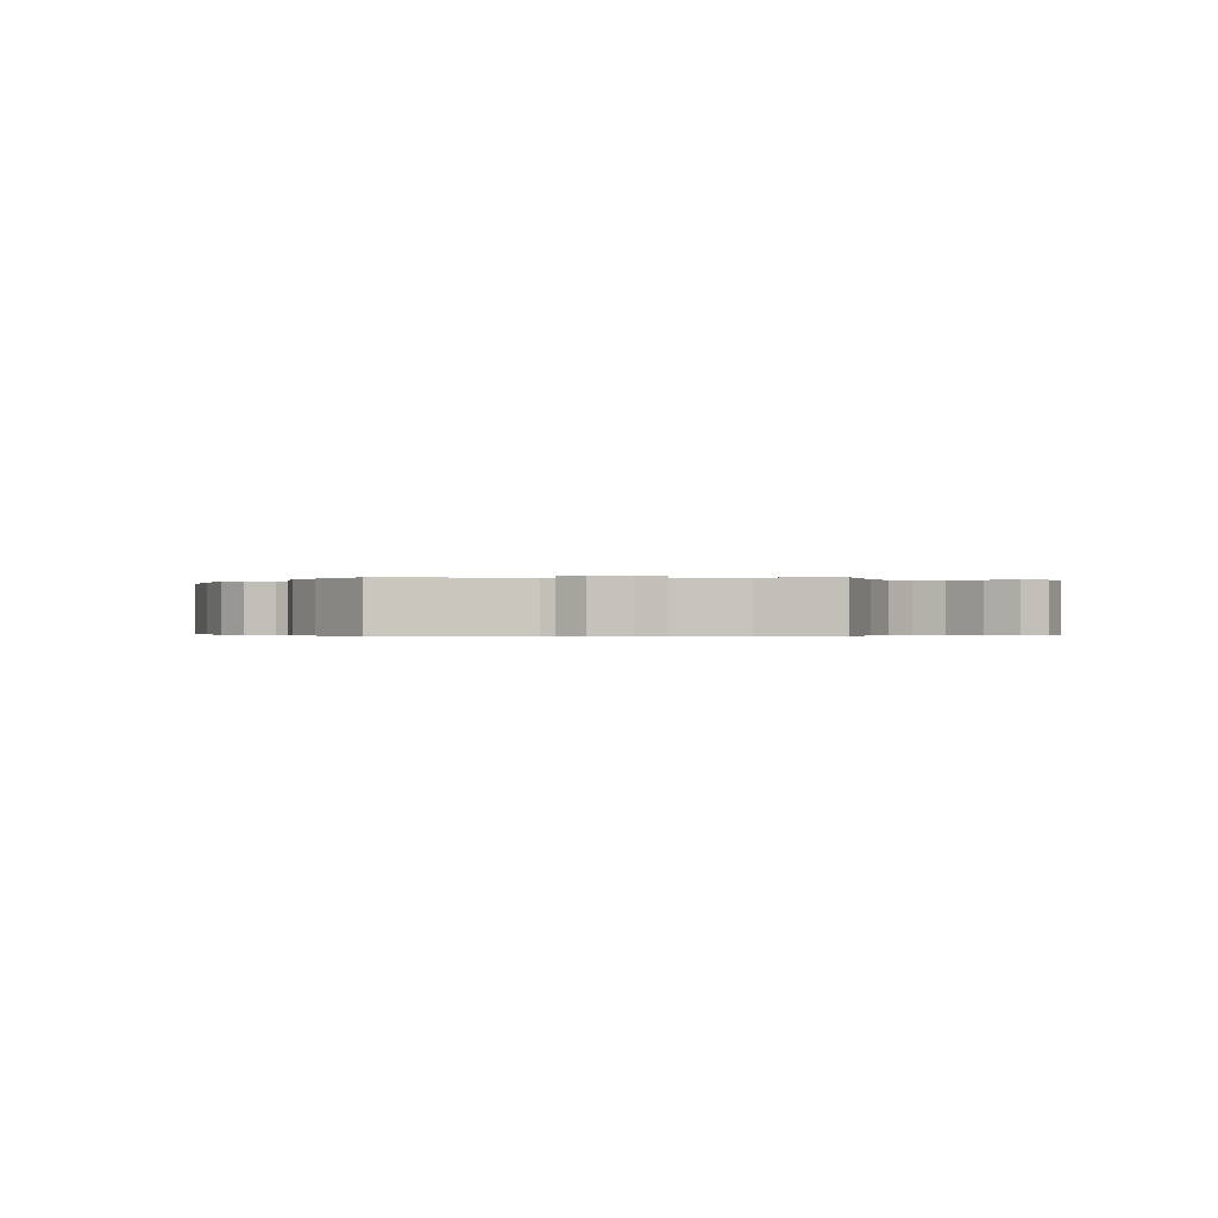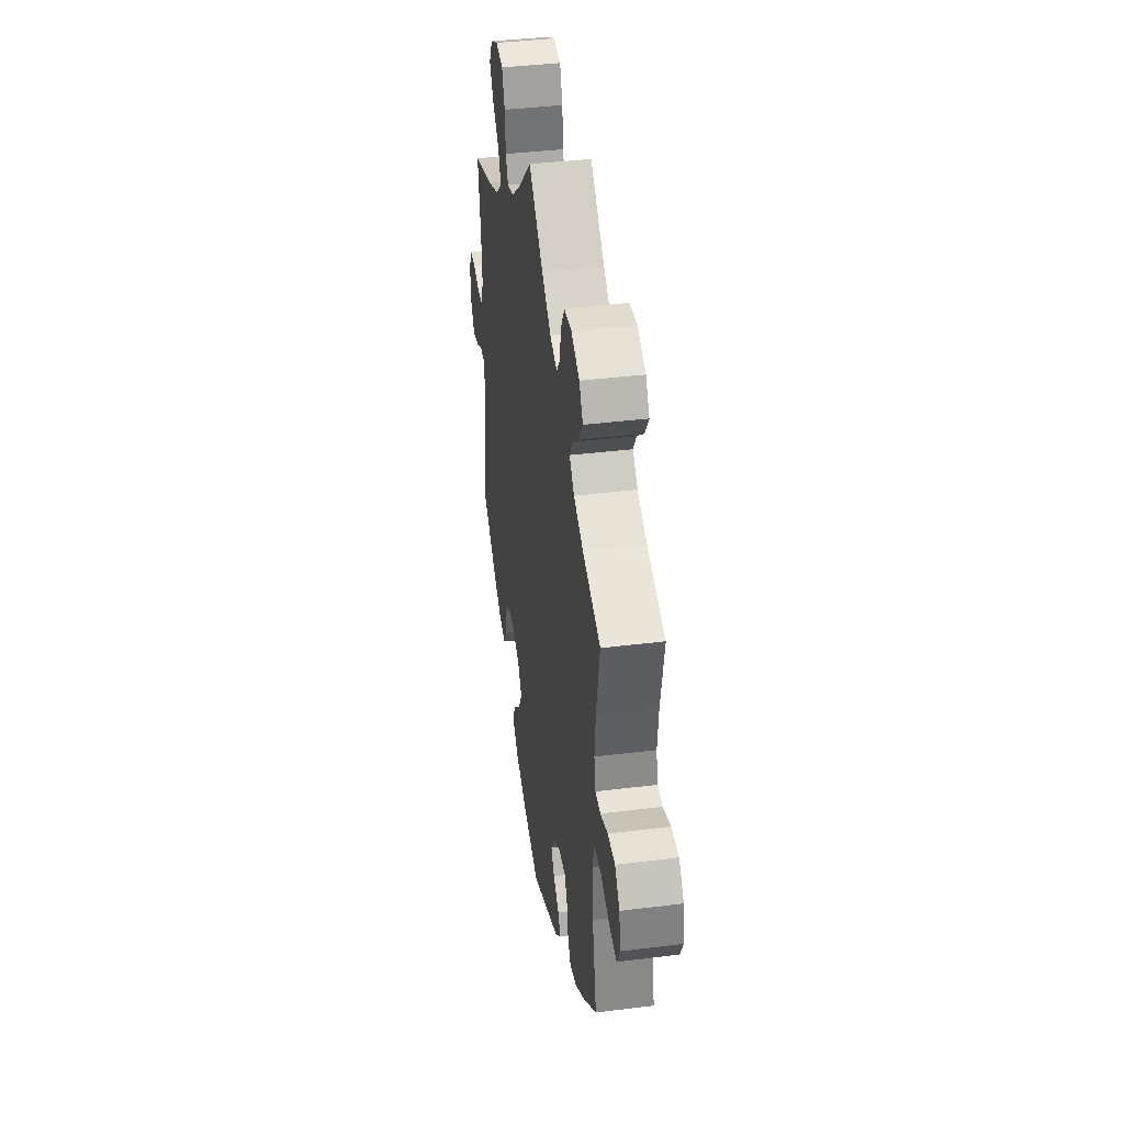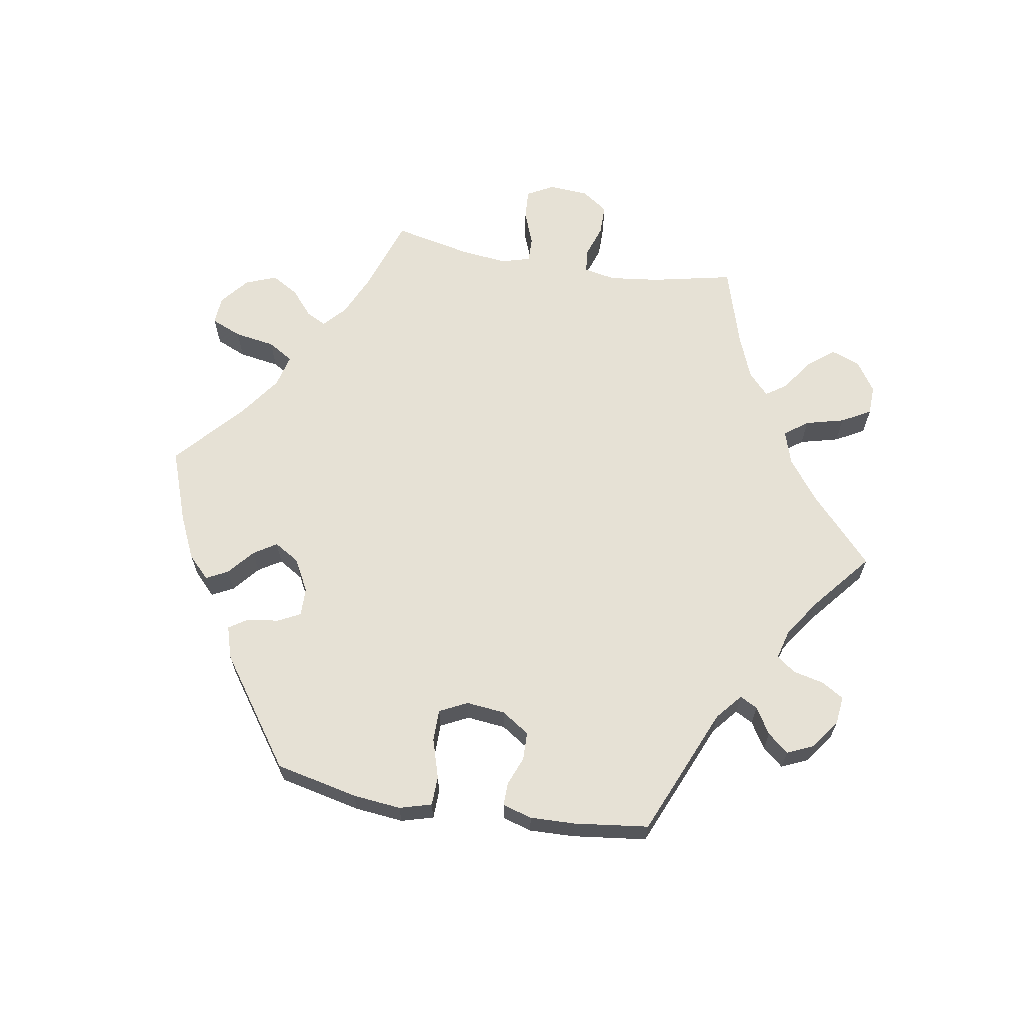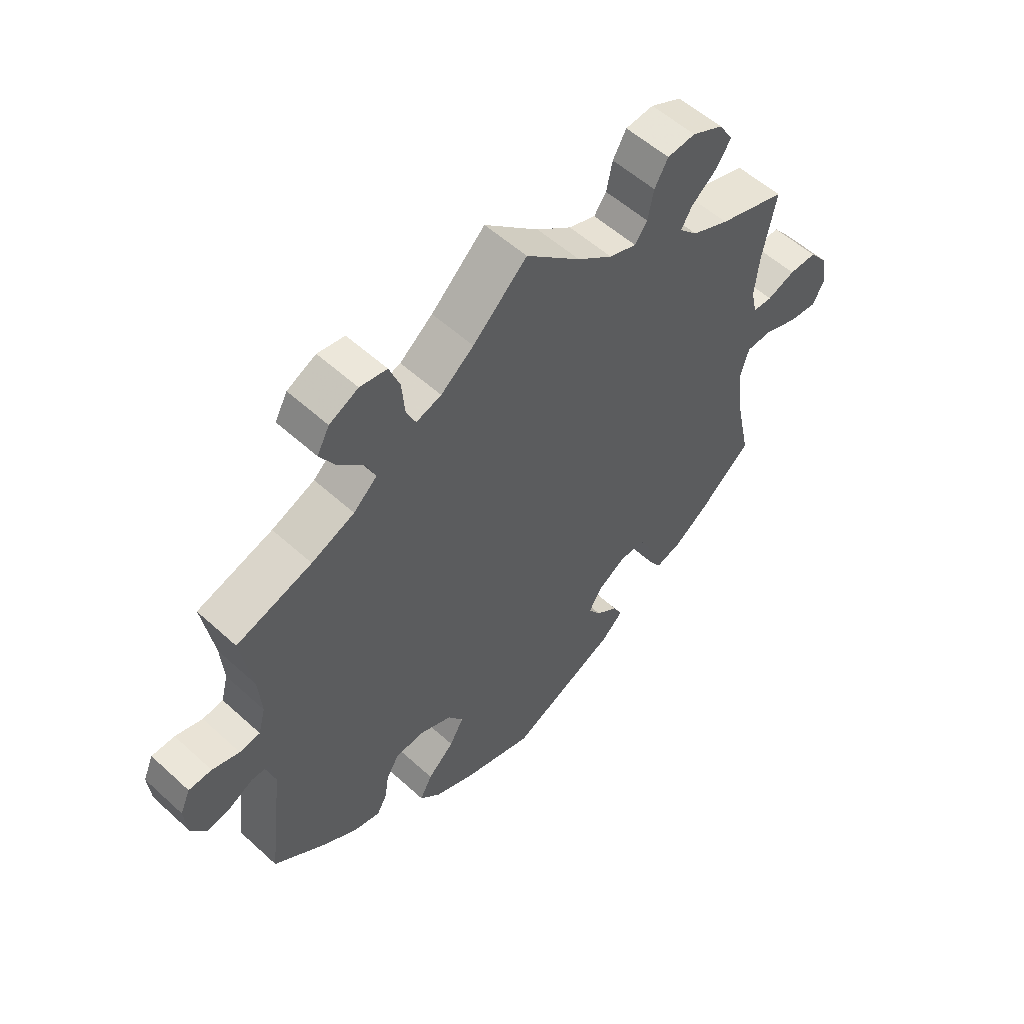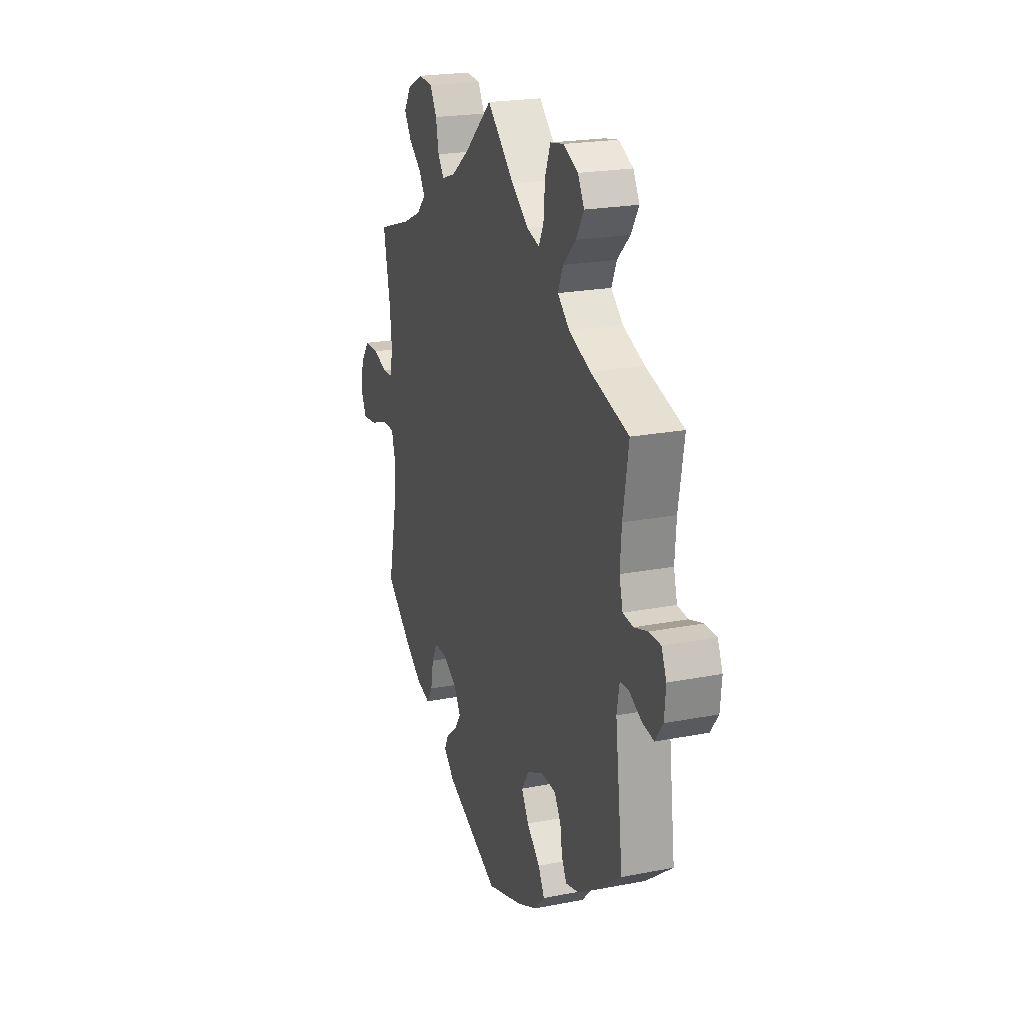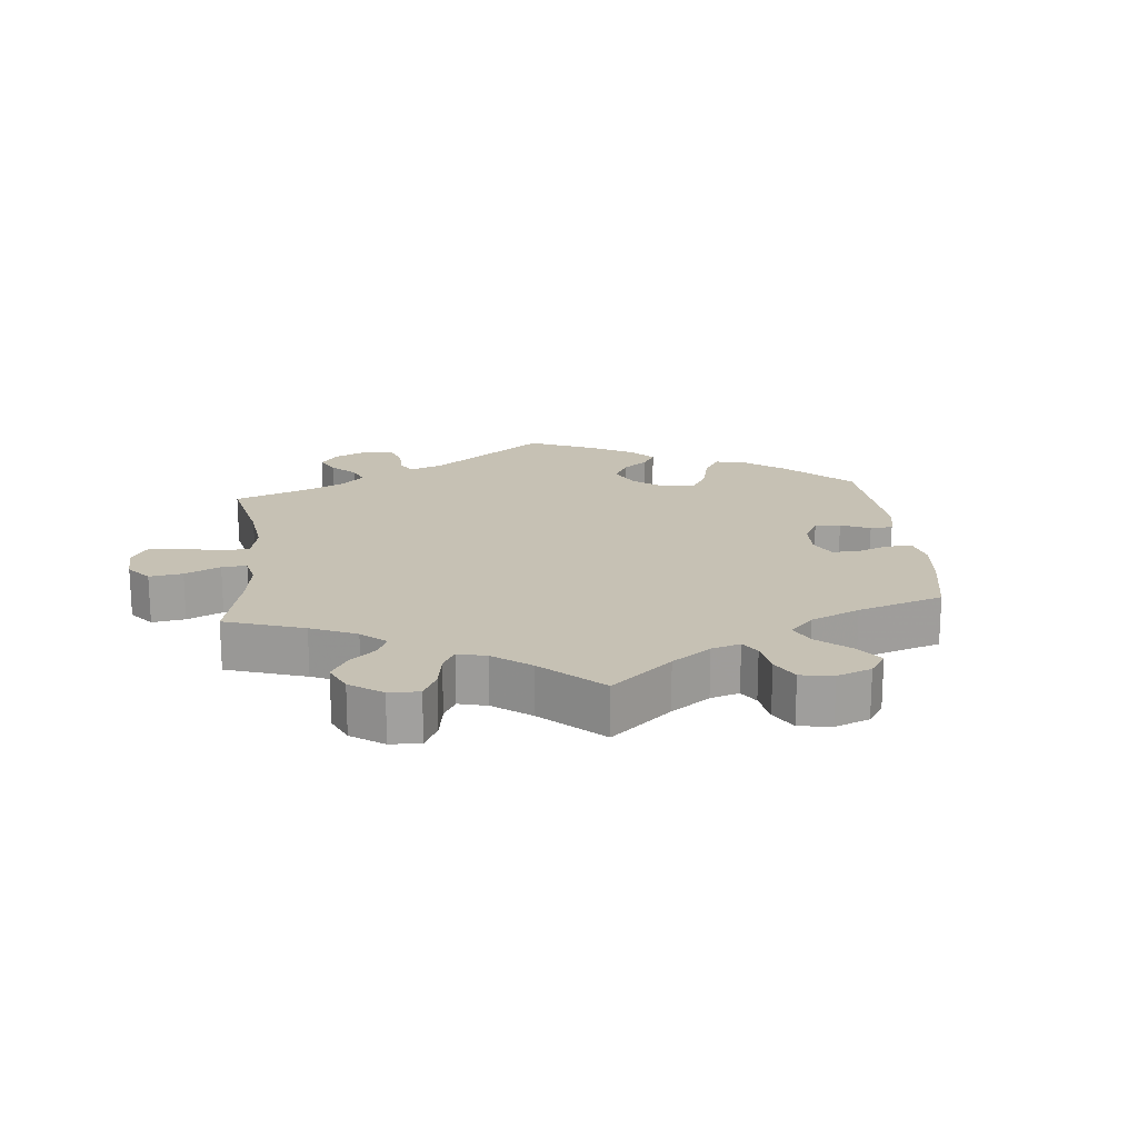
<metadata>
{"format":"obj","ext":"obj","renderer":"f3d","projection":"perspective","resolution":1024,"background":"white","views":[{"elev":-0.3,"azim":-89.8,"up":"+Y"},{"elev":39.6,"azim":81.2,"up":"+Z"},{"elev":64.8,"azim":-140.4,"up":"+Y"},{"elev":55.2,"azim":-46.2,"up":"+Z"},{"elev":21.4,"azim":-109.2,"up":"+Z"},{"elev":18.6,"azim":54.3,"up":"+Y"}]}
</metadata>
<code>
v -0.12 0.07 -0.54
v -0.187 0.07 -0.51
v -0.222 0.07 -0.474
v -0.201 0.07 -0.435
v -0.156 0.07 -0.393
v -0.132 0.07 -0.351
v -0.158 0.07 -0.312
v -0.212 0.07 -0.288
v -0.262 0.07 -0.291
v -0.284 0.07 -0.327
v -0.291 0.07 -0.373
v -0.308 0.07 -0.404
v -0.353 0.07 -0.393
v -0.411 0.07 -0.357
v -0.501 0.07 -0.289
v -0.475 0.07 -0.079
v -0.484 0.07 -0.029
v -0.514 0.07 -0.028
v -0.555 0.07 -0.05
v -0.595 0.07 -0.057
v -0.621 0.07 -0.021
v -0.626 0.07 0.033
v -0.609 0.07 0.072
v -0.57 0.07 0.073
v -0.524 0.07 0.059
v -0.489 0.07 0.063
v -0.477 0.07 0.108
v -0.482 0.07 0.176
v -0.501 0.07 0.289
v -0.373 0.07 0.328
v -0.3 0.07 0.358
v -0.26 0.07 0.394
v -0.277 0.07 0.434
v -0.32 0.07 0.476
v -0.346 0.07 0.519
v -0.325 0.07 0.558
v -0.276 0.07 0.582
v -0.23 0.07 0.574
v -0.212 0.07 0.527
v -0.207 0.07 0.469
v -0.191 0.07 0.435
v -0.148 0.07 0.448
v -0.092 0.07 0.492
v 0 0.07 0.578
v 0.093 0.07 0.494
v 0.153 0.07 0.449
v 0.199 0.07 0.433
v 0.22 0.07 0.462
v 0.23 0.07 0.512
v 0.253 0.07 0.552
v 0.301 0.07 0.556
v 0.354 0.07 0.53
v 0.378 0.07 0.491
v 0.353 0.07 0.453
v 0.31 0.07 0.418
v 0.291 0.07 0.386
v 0.322 0.07 0.354
v 0.385 0.07 0.326
v 0.5 0.07 0.289
v 0.477 0.07 0.173
v 0.47 0.07 0.103
v 0.48 0.07 0.059
v 0.513 0.07 0.057
v 0.561 0.07 0.074
v 0.608 0.07 0.074
v 0.639 0.07 0.035
v 0.648 0.07 -0.019
v 0.629 0.07 -0.057
v 0.58 0.07 -0.051
v 0.522 0.07 -0.029
v 0.478 0.07 -0.03
v 0.464 0.07 -0.079
v 0.472 0.07 -0.158
v 0.5 0.07 -0.289
v 0.411 0.07 -0.365
v 0.353 0.07 -0.406
v 0.308 0.07 -0.419
v 0.288 0.07 -0.388
v 0.279 0.07 -0.337
v 0.26 0.07 -0.301
v 0.216 0.07 -0.302
v 0.169 0.07 -0.331
v 0.147 0.07 -0.368
v 0.168 0.07 -0.4
v 0.206 0.07 -0.429
v 0.221 0.07 -0.459
v 0.184 0.07 -0.494
v 0.001 0.07 -0.578
v -0.12 0 -0.54
v -0.187 0 -0.51
v -0.222 0 -0.474
v -0.201 0 -0.435
v -0.156 0 -0.393
v -0.132 0 -0.351
v -0.158 0 -0.312
v -0.212 0 -0.288
v -0.262 0 -0.291
v -0.284 0 -0.327
v -0.291 0 -0.373
v -0.308 0 -0.404
v -0.353 0 -0.393
v -0.411 0 -0.357
v -0.501 0 -0.289
v -0.475 0 -0.079
v -0.484 0 -0.029
v -0.514 0 -0.028
v -0.555 0 -0.05
v -0.595 0 -0.057
v -0.621 0 -0.021
v -0.626 0 0.033
v -0.609 0 0.072
v -0.57 0 0.073
v -0.524 0 0.059
v -0.489 0 0.063
v -0.477 0 0.108
v -0.482 0 0.176
v -0.501 0 0.289
v -0.373 0 0.328
v -0.3 0 0.358
v -0.26 0 0.394
v -0.277 0 0.434
v -0.32 0 0.476
v -0.346 0 0.519
v -0.325 0 0.558
v -0.276 0 0.582
v -0.23 0 0.574
v -0.212 0 0.527
v -0.207 0 0.469
v -0.191 0 0.435
v -0.148 0 0.448
v -0.092 0 0.492
v 0 0 0.578
v 0.093 0 0.494
v 0.153 0 0.449
v 0.199 0 0.433
v 0.22 0 0.462
v 0.23 0 0.512
v 0.253 0 0.552
v 0.301 0 0.556
v 0.354 0 0.53
v 0.378 0 0.491
v 0.353 0 0.453
v 0.31 0 0.418
v 0.291 0 0.386
v 0.322 0 0.354
v 0.385 0 0.326
v 0.5 0 0.289
v 0.477 0 0.173
v 0.47 0 0.103
v 0.48 0 0.059
v 0.513 0 0.057
v 0.561 0 0.074
v 0.608 0 0.074
v 0.639 0 0.035
v 0.648 0 -0.019
v 0.629 0 -0.057
v 0.58 0 -0.051
v 0.522 0 -0.029
v 0.478 0 -0.03
v 0.464 0 -0.079
v 0.472 0 -0.158
v 0.5 0 -0.289
v 0.411 0 -0.365
v 0.353 0 -0.406
v 0.308 0 -0.419
v 0.288 0 -0.388
v 0.279 0 -0.337
v 0.26 0 -0.301
v 0.216 0 -0.302
v 0.169 0 -0.331
v 0.147 0 -0.368
v 0.168 0 -0.4
v 0.206 0 -0.429
v 0.221 0 -0.459
v 0.184 0 -0.494
v 0.001 0 -0.578
f 84 85 86 87
f 83 84 87 88
f 82 83 88 1
f 76 77 78 79
f 76 79 80
f 73 74 75 76
f 72 73 76 80
f 71 72 80 81
f 67 68 69 70
f 67 70 71
f 66 67 71
f 63 64 65 66
f 62 63 66 71
f 61 62 71 81
f 58 59 60
f 57 58 60 61
f 56 57 61 81
f 52 53 54 55
f 52 55 56
f 51 52 56
f 48 49 50 51
f 47 48 51 56
f 46 47 56 81
f 43 44 45
f 42 43 45 46
f 41 42 46 81
f 37 38 39 40
f 37 40 41
f 33 34 35 36
f 32 33 36 37
f 28 29 30
f 27 28 30 31
f 26 27 31 32
f 22 23 24 25
f 22 25 26
f 21 22 26
f 18 19 20 21
f 17 18 21 26
f 16 17 26 32
f 14 15 16 32
f 10 11 12 13
f 9 10 13 14
f 2 3 4 5
f 82 1 2 5
f 82 5 6
f 81 82 6 7
f 32 37 41 81
f 32 81 7 8
f 9 14 32
f 8 9 32
f 175 174 173 172
f 176 175 172 171
f 89 176 171 170
f 167 166 165 164
f 168 167 164
f 164 163 162 161
f 168 164 161 160
f 169 168 160 159
f 158 157 156 155
f 159 158 155
f 159 155 154
f 154 153 152 151
f 159 154 151 150
f 169 159 150 149
f 148 147 146
f 149 148 146 145
f 169 149 145 144
f 143 142 141 140
f 144 143 140
f 144 140 139
f 139 138 137 136
f 144 139 136 135
f 169 144 135 134
f 133 132 131
f 134 133 131 130
f 169 134 130 129
f 128 127 126 125
f 129 128 125
f 124 123 122 121
f 125 124 121 120
f 118 117 116
f 119 118 116 115
f 120 119 115 114
f 113 112 111 110
f 114 113 110
f 114 110 109
f 109 108 107 106
f 114 109 106 105
f 120 114 105 104
f 120 104 103 102
f 101 100 99 98
f 102 101 98 97
f 93 92 91 90
f 93 90 89 170
f 94 93 170
f 95 94 170 169
f 169 129 125 120
f 96 95 169 120
f 120 102 97
f 120 97 96
f 1 89 90 2
f 2 90 91 3
f 3 91 92 4
f 4 92 93 5
f 5 93 94 6
f 6 94 95 7
f 7 95 96 8
f 8 96 97 9
f 9 97 98 10
f 10 98 99 11
f 11 99 100 12
f 12 100 101 13
f 13 101 102 14
f 14 102 103 15
f 15 103 104 16
f 16 104 105 17
f 17 105 106 18
f 18 106 107 19
f 19 107 108 20
f 20 108 109 21
f 21 109 110 22
f 22 110 111 23
f 23 111 112 24
f 24 112 113 25
f 25 113 114 26
f 26 114 115 27
f 27 115 116 28
f 28 116 117 29
f 29 117 118 30
f 30 118 119 31
f 31 119 120 32
f 32 120 121 33
f 33 121 122 34
f 34 122 123 35
f 35 123 124 36
f 36 124 125 37
f 37 125 126 38
f 38 126 127 39
f 39 127 128 40
f 40 128 129 41
f 41 129 130 42
f 42 130 131 43
f 43 131 132 44
f 44 132 133 45
f 45 133 134 46
f 46 134 135 47
f 47 135 136 48
f 48 136 137 49
f 49 137 138 50
f 50 138 139 51
f 51 139 140 52
f 52 140 141 53
f 53 141 142 54
f 54 142 143 55
f 55 143 144 56
f 56 144 145 57
f 57 145 146 58
f 58 146 147 59
f 59 147 148 60
f 60 148 149 61
f 61 149 150 62
f 62 150 151 63
f 63 151 152 64
f 64 152 153 65
f 65 153 154 66
f 66 154 155 67
f 67 155 156 68
f 68 156 157 69
f 69 157 158 70
f 70 158 159 71
f 71 159 160 72
f 72 160 161 73
f 73 161 162 74
f 74 162 163 75
f 75 163 164 76
f 76 164 165 77
f 77 165 166 78
f 78 166 167 79
f 79 167 168 80
f 80 168 169 81
f 81 169 170 82
f 82 170 171 83
f 83 171 172 84
f 84 172 173 85
f 85 173 174 86
f 86 174 175 87
f 87 175 176 88
f 88 176 89 1

</code>
